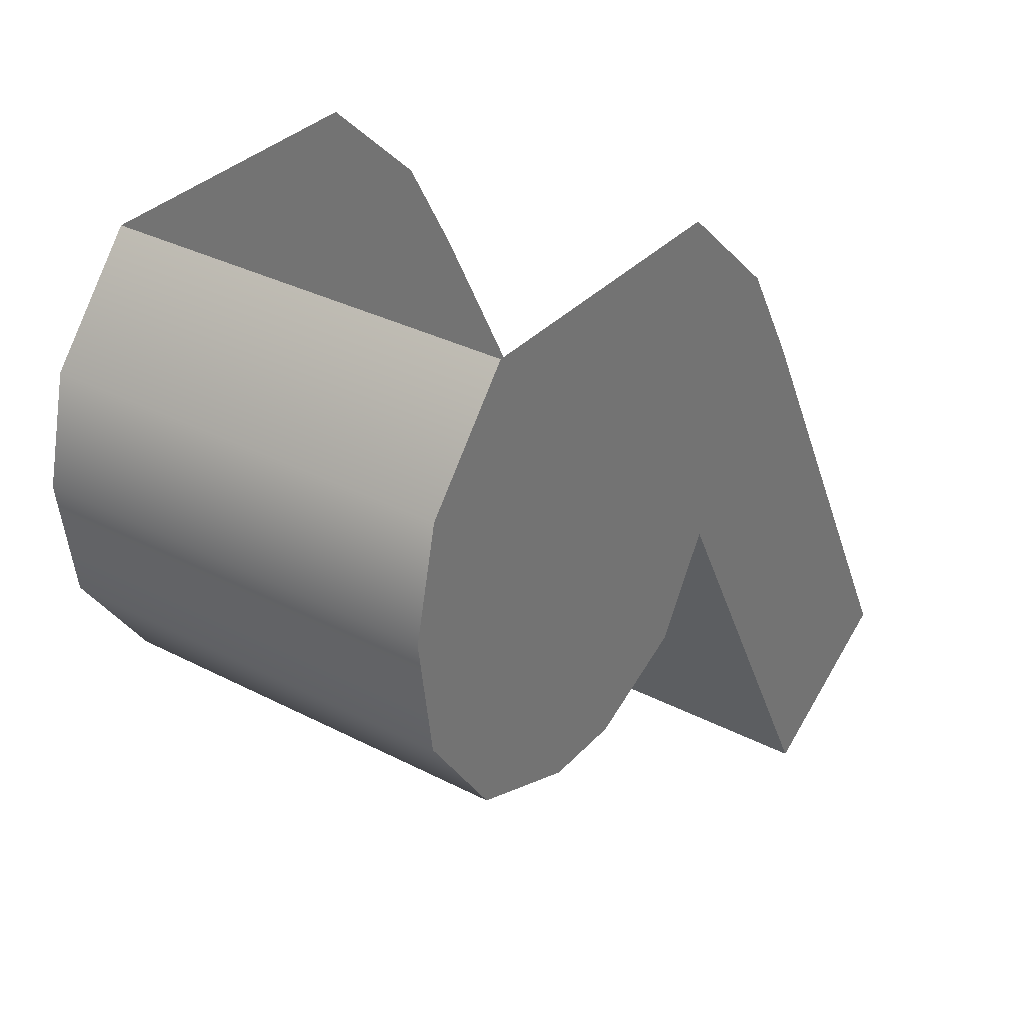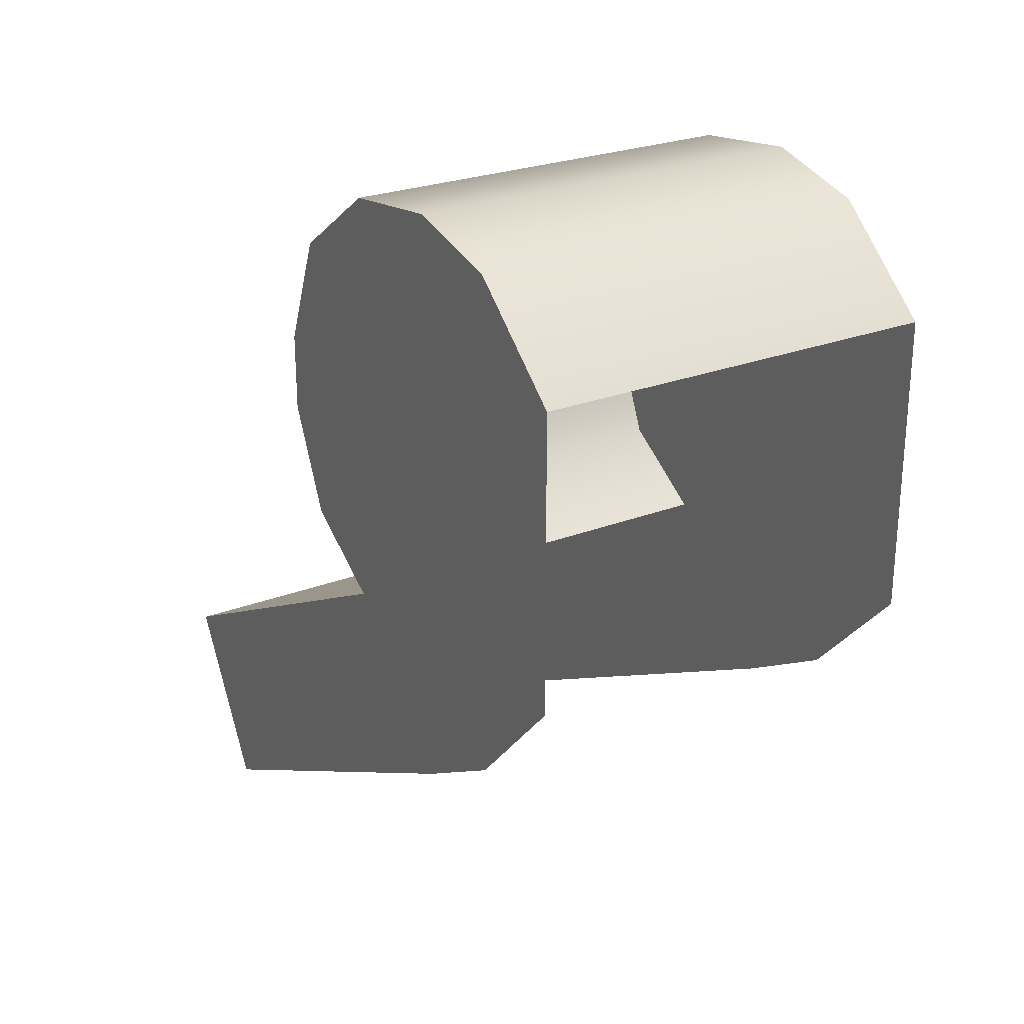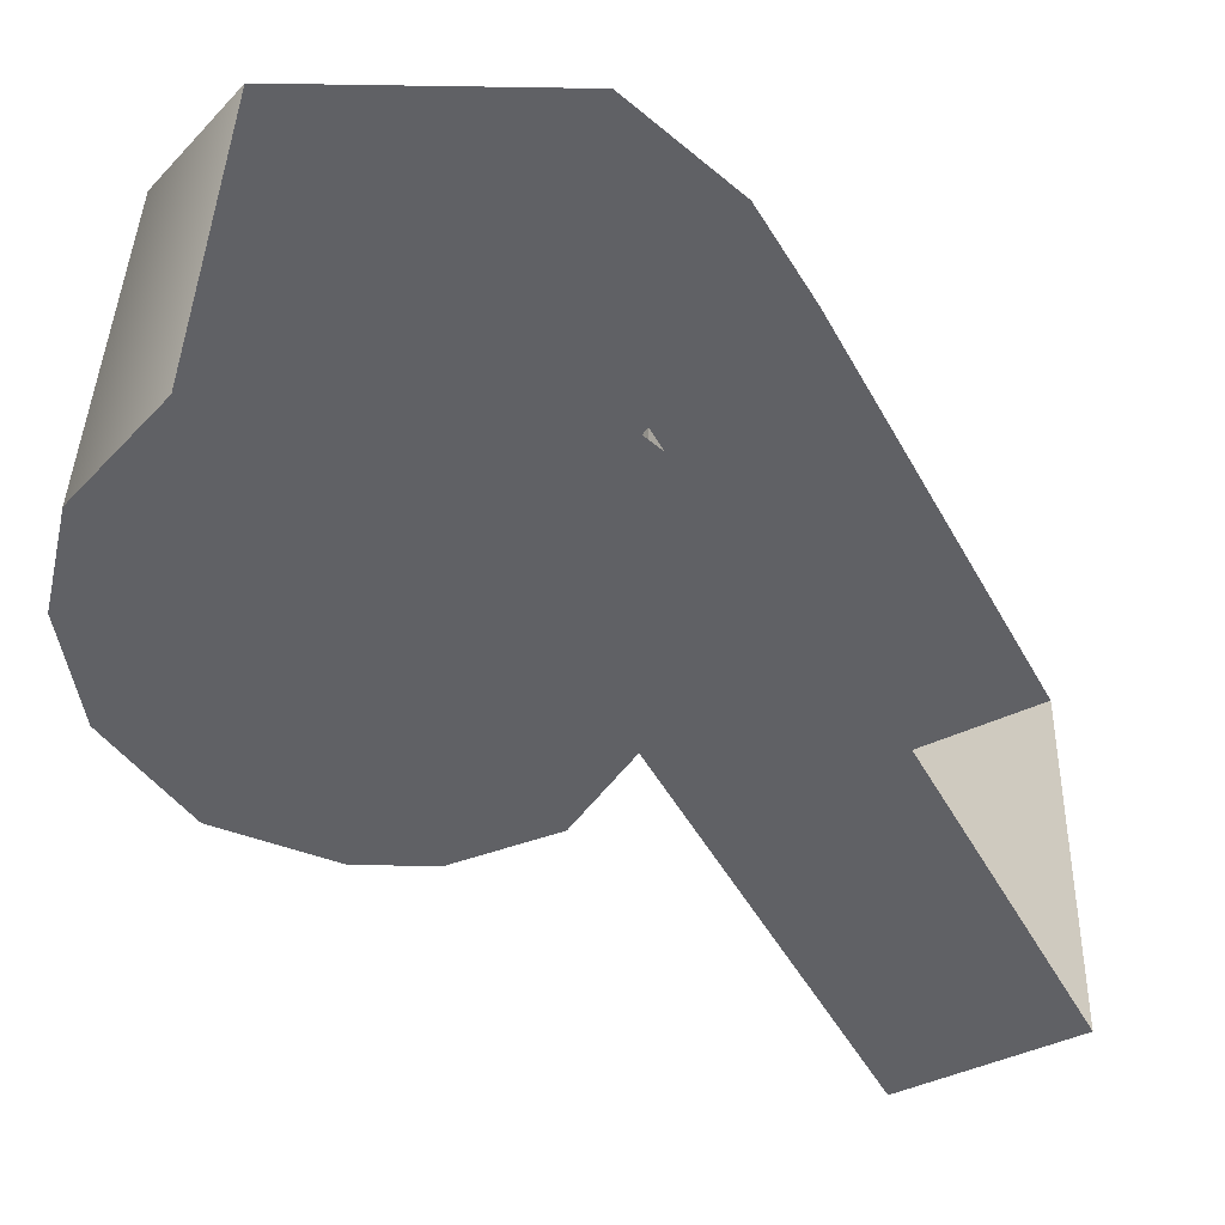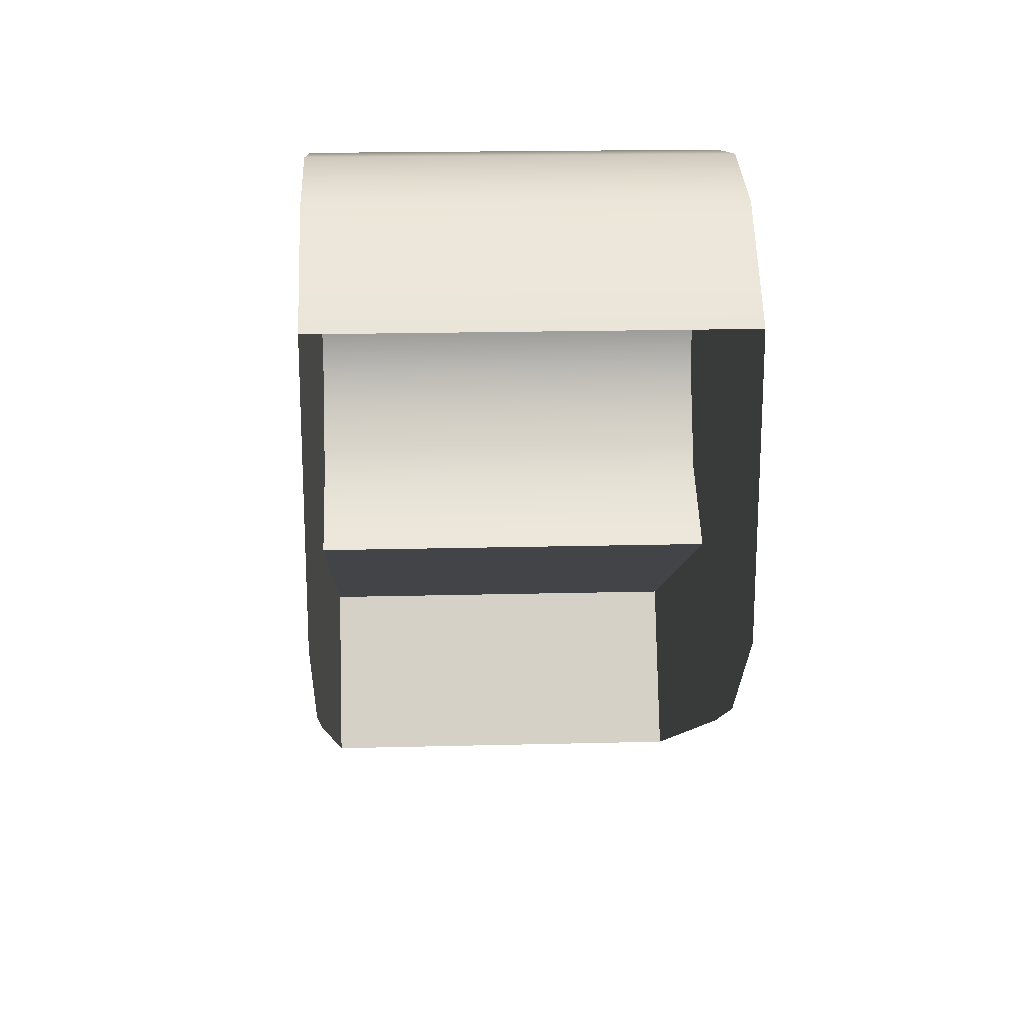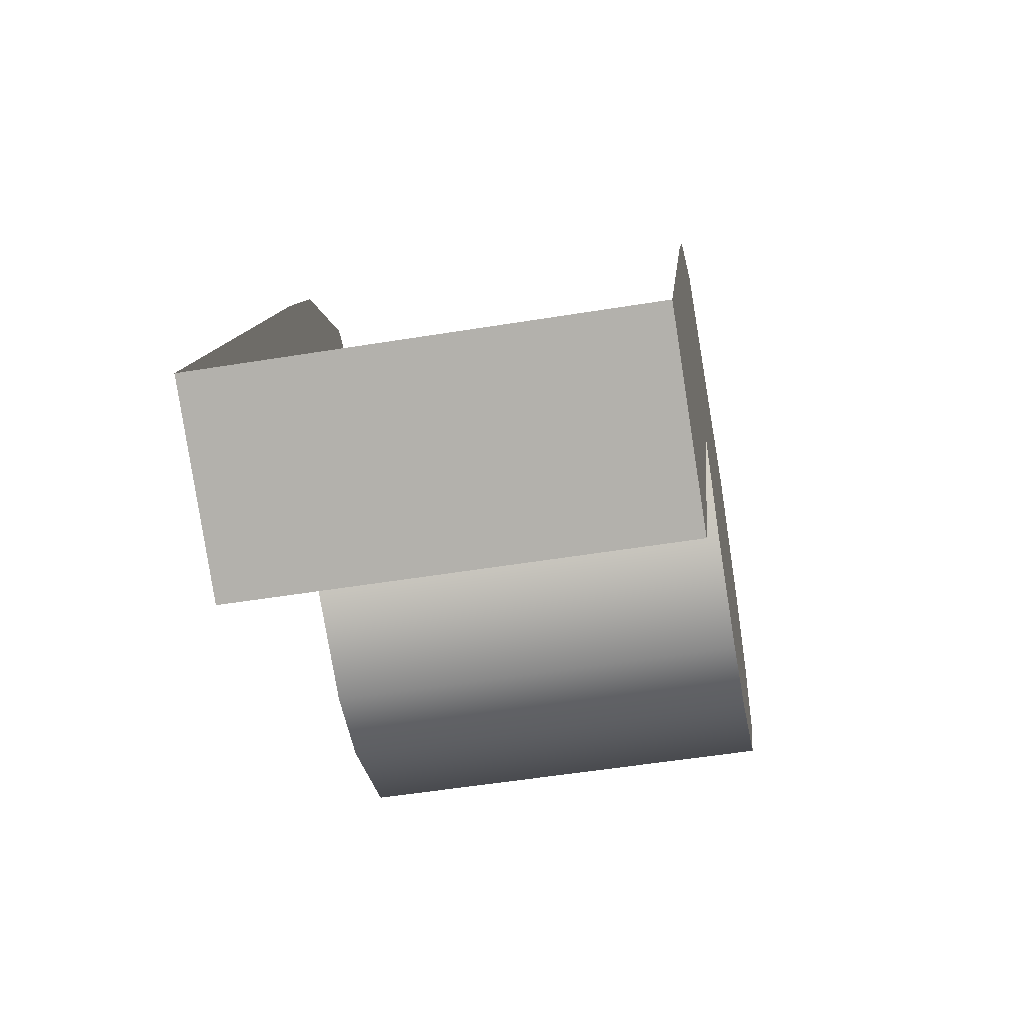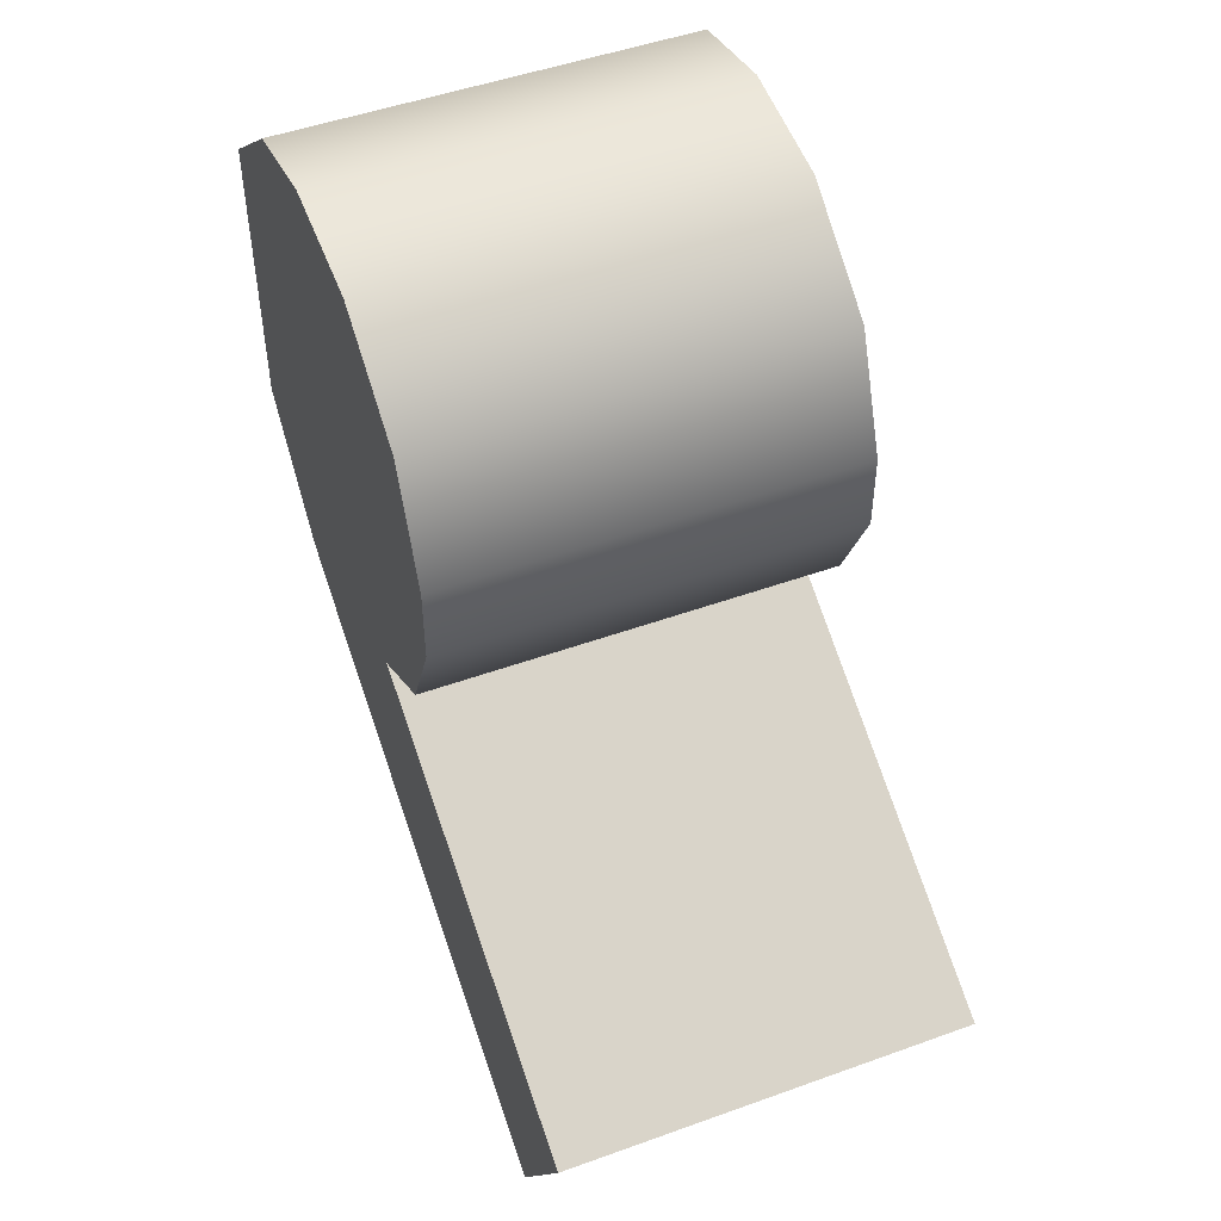
<metadata>
{"format":"obj","ext":"obj","renderer":"f3d","projection":"perspective","resolution":1024,"background":"white","views":[{"elev":33.5,"azim":35.3,"up":"+Y"},{"elev":25.7,"azim":148.3,"up":"+Z"},{"elev":42.5,"azim":91.6,"up":"+Y"},{"elev":19.5,"azim":177.3,"up":"+Z"},{"elev":-51.4,"azim":-169.9,"up":"+Y"},{"elev":49.1,"azim":-21.8,"up":"+Z"}]}
</metadata>
<code>
o sponza_193
v 67.41 66.6 22.7
v 67.41 66.68 22.9
v 67.41 66.68 22.4
v 67.41 66.6 22.57
v 67.41 67.24 22.16
v 67.41 67.06 22.06
v 67.41 67.06 23.05
v 67.41 67.24 23.01
v 67.41 67.42 22.35
v 67.41 67.42 22.86
v 67.41 66.83 22.3
v 67.41 66.86 23.02
v 67.41 66.27 21.64
v 67.41 66.11 21.92
v 68.1 67.06 23.05
v 68.1 67.24 23.01
v 68.1 67.42 22.86
v 68.1 66.83 22.3
v 68.1 66.68 22.4
v 68.1 66.68 22.9
v 68.1 66.86 23.02
v 68.1 66.11 21.92
v 68.1 66.27 21.64
v 68.1 66.6 22.7
v 68.1 66.6 22.57
v 68.1 67.06 22.06
v 68.1 67.24 22.16
v 68.1 67.42 22.35
v 67.41 66.6 22.7
v 67.41 66.68 22.9
v 67.41 66.6 22.57
v 67.41 66.68 22.4
v 67.41 67.06 23.05
v 67.41 67.24 23.01
v 67.41 67.42 22.86
v 67.41 66.86 23.02
v 67.41 66.83 22.3
v 67.41 66.83 22.3
v 67.41 66.27 21.64
v 67.41 66.11 21.92
v 67.41 66.11 21.92
v 68.1 67.06 23.05
v 68.1 67.24 23.01
v 68.1 67.42 22.86
v 68.1 66.83 22.3
v 68.1 66.83 22.3
v 68.1 66.68 22.4
v 68.1 66.68 22.9
v 68.1 66.86 23.02
v 68.1 66.11 21.92
v 68.1 66.11 21.92
v 68.1 66.27 21.64
v 68.1 66.6 22.7
v 68.1 66.6 22.57
f 29 30 32
f 29 32 31
f 5 6 33
f 5 33 34
f 9 5 34
f 9 34 35
f 33 6 37
f 33 37 36
f 30 36 37
f 30 37 32
f 37 6 39
f 37 39 40
f 42 43 8
f 42 8 7
f 8 43 44
f 8 44 10
f 38 45 47
f 38 47 3
f 48 49 12
f 48 12 2
f 50 46 11
f 50 11 41
f 52 51 14
f 52 14 13
f 53 54 19
f 53 19 20
f 15 26 27
f 15 27 16
f 16 27 28
f 16 28 17
f 18 26 15
f 18 15 21
f 20 19 18
f 20 18 21
f 18 22 23
f 18 23 26
f 24 1 4
f 24 4 25
f 1 24 48
f 1 48 2
f 12 49 42
f 12 42 7
f 3 47 25
f 3 25 4

</code>
